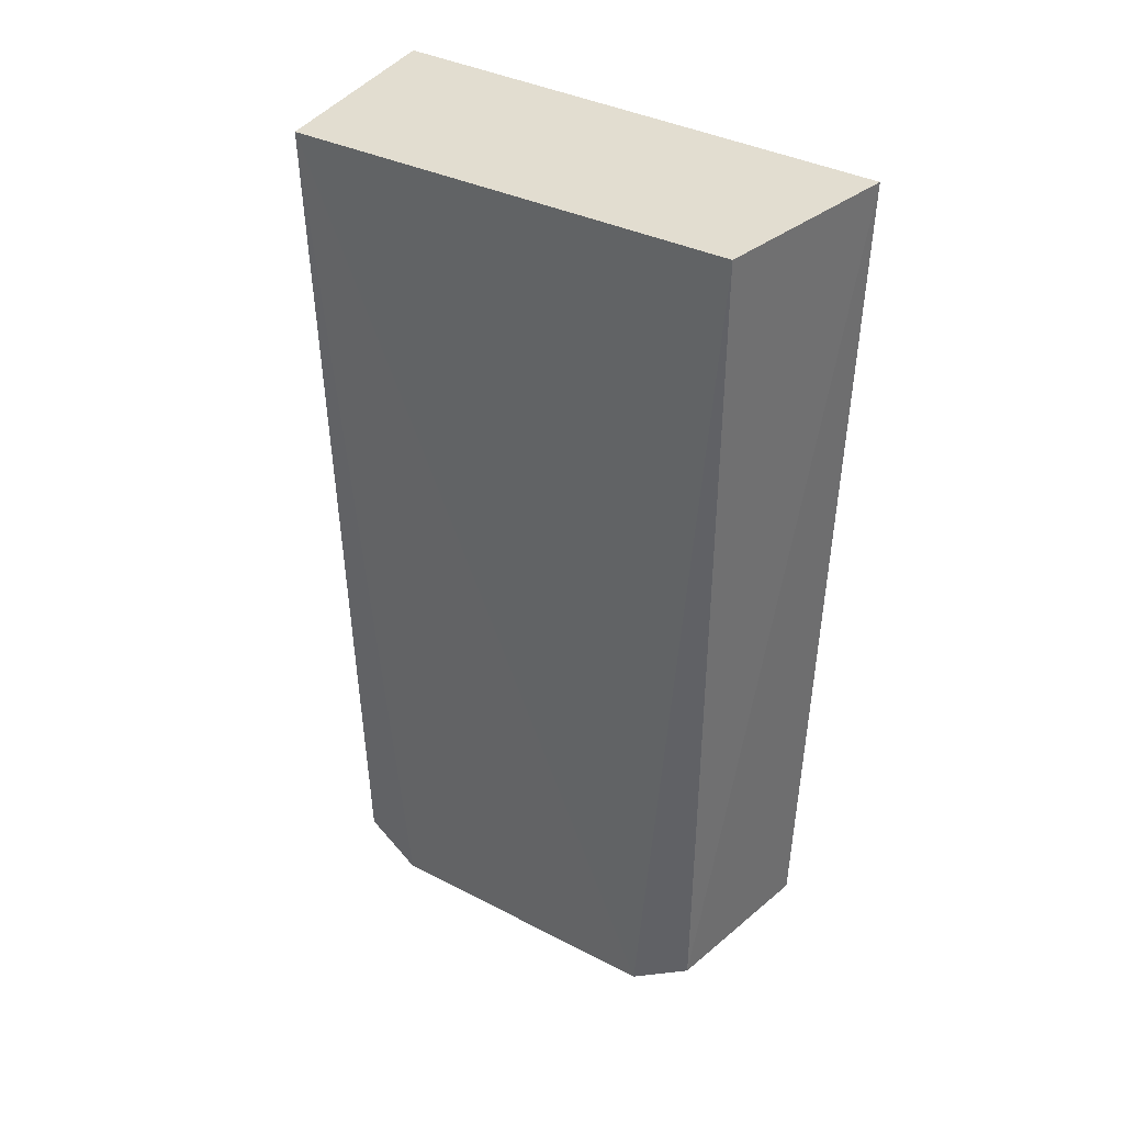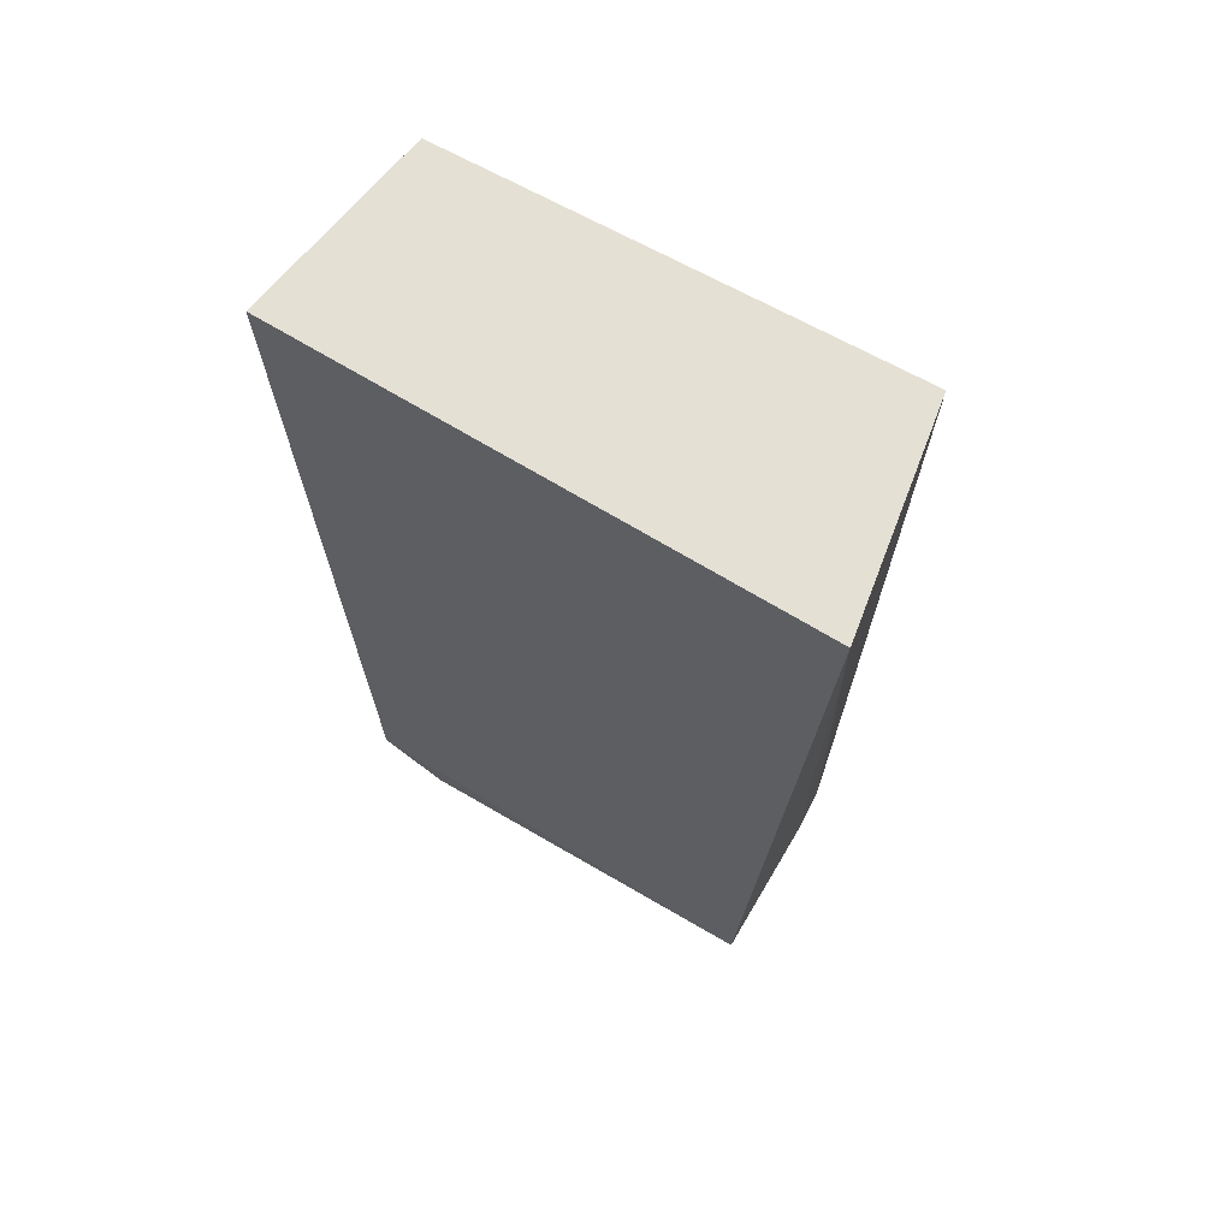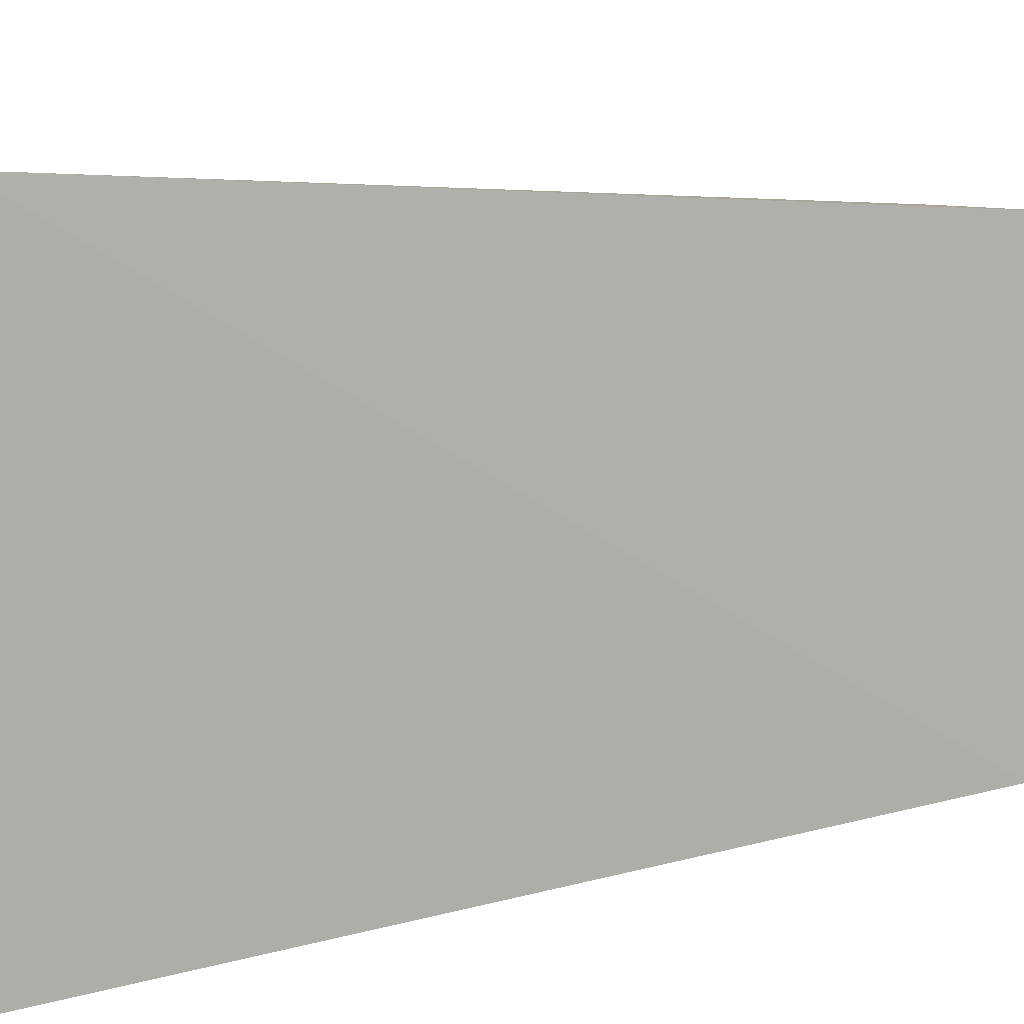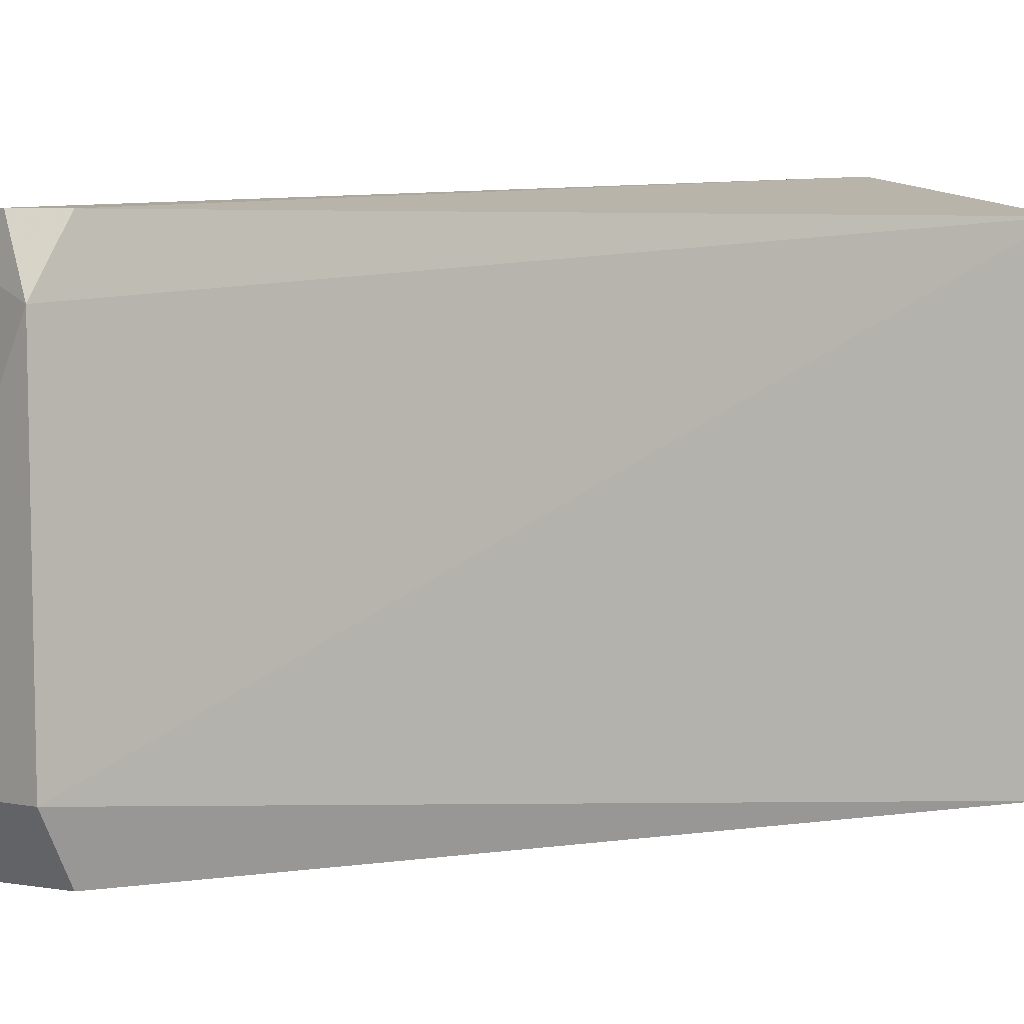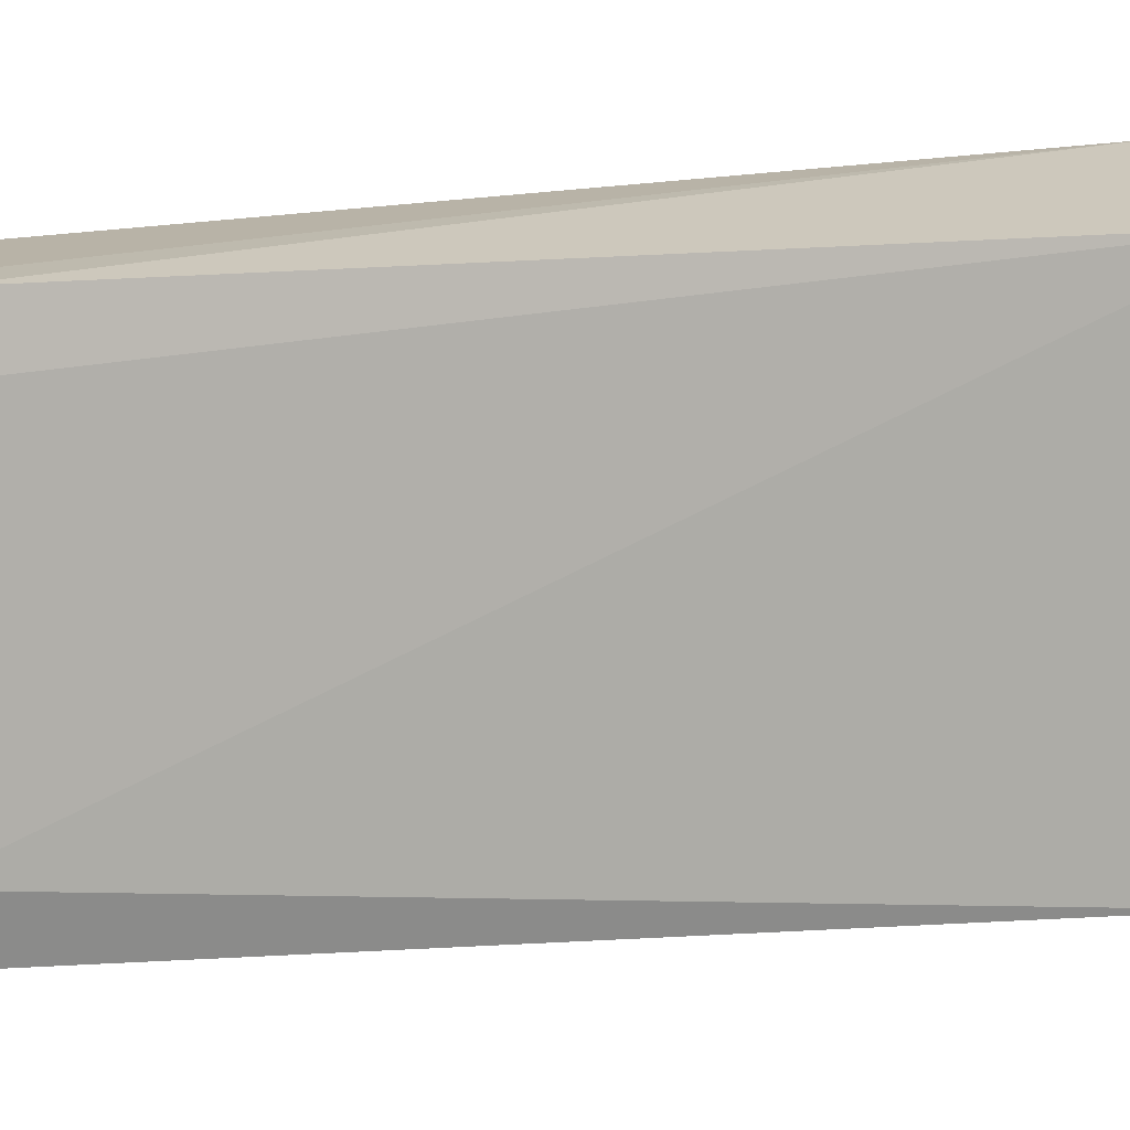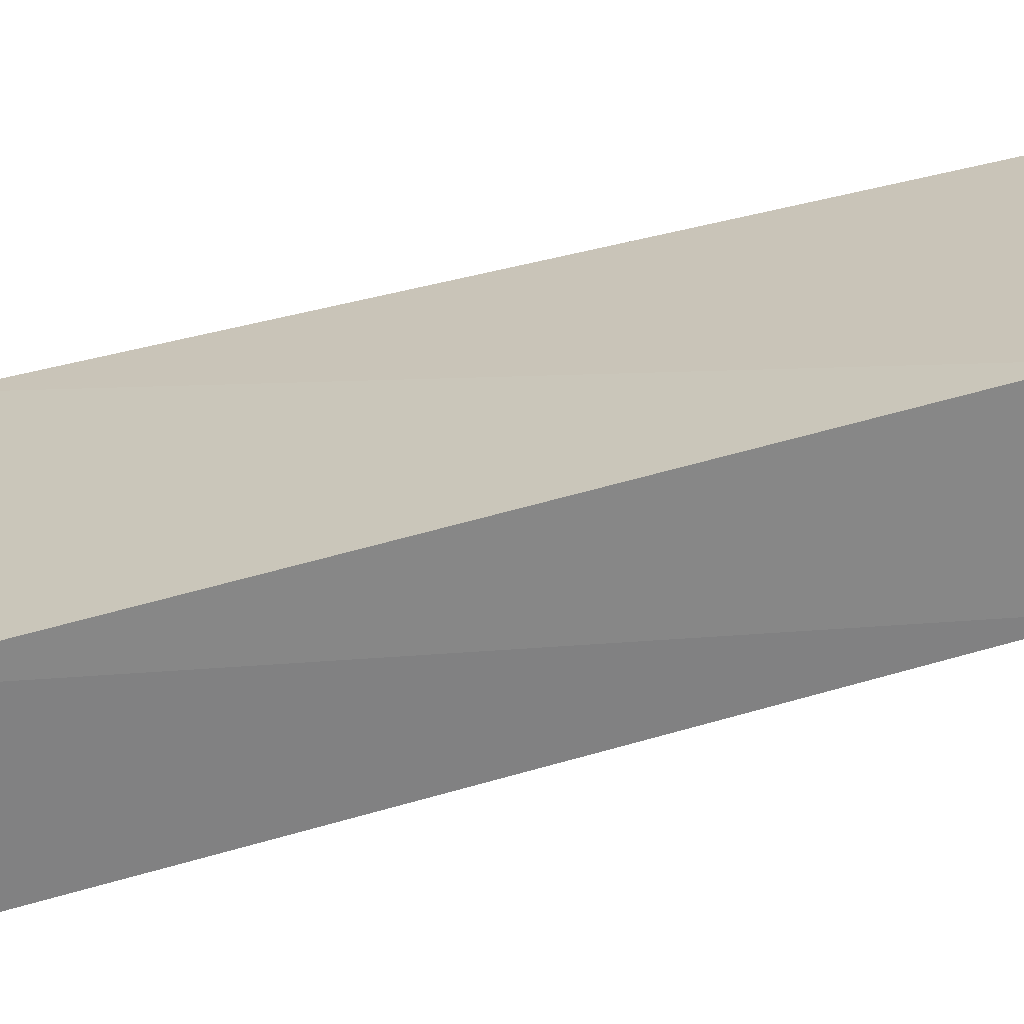
<metadata>
{"format":"obj","ext":"obj","renderer":"f3d","projection":"perspective","resolution":1024,"background":"white","views":[{"elev":35.2,"azim":-54.0,"up":"+Z"},{"elev":65.3,"azim":121.8,"up":"+Z"},{"elev":9.9,"azim":58.6,"up":"+Y"},{"elev":3.1,"azim":-126.3,"up":"+Y"},{"elev":11.2,"azim":-103.7,"up":"+Y"},{"elev":-66.3,"azim":105.0,"up":"+Y"}]}
</metadata>
<code>
v -0.01156 -0.03996 -0.356
v -0.01215 -0.03568 -0.4861
v -0.01123 0.03994 -0.356
v -0.04474 0.03357 -0.3559
v -0.04243 -0.03637 -0.3559
v -0.03611 0.03085 -0.4894
v -0.03975 -0.0335 -0.4845
v -0.01323 0.03131 -0.4903
v -0.04194 0.03068 -0.4851
v -0.01289 -0.02588 -0.4932
v -0.04198 -0.0247 -0.4894
v -0.04244 0.02178 -0.4904
f 1 2 3
f 1 3 4
f 5 1 4
f 7 2 1
f 7 1 5
f 8 6 3
f 8 3 2
f 9 4 3
f 9 3 6
f 10 2 7
f 10 8 2
f 11 7 5
f 11 5 4
f 11 10 7
f 12 6 8
f 12 8 10
f 12 10 11
f 12 9 6
f 12 11 4
f 12 4 9

</code>
